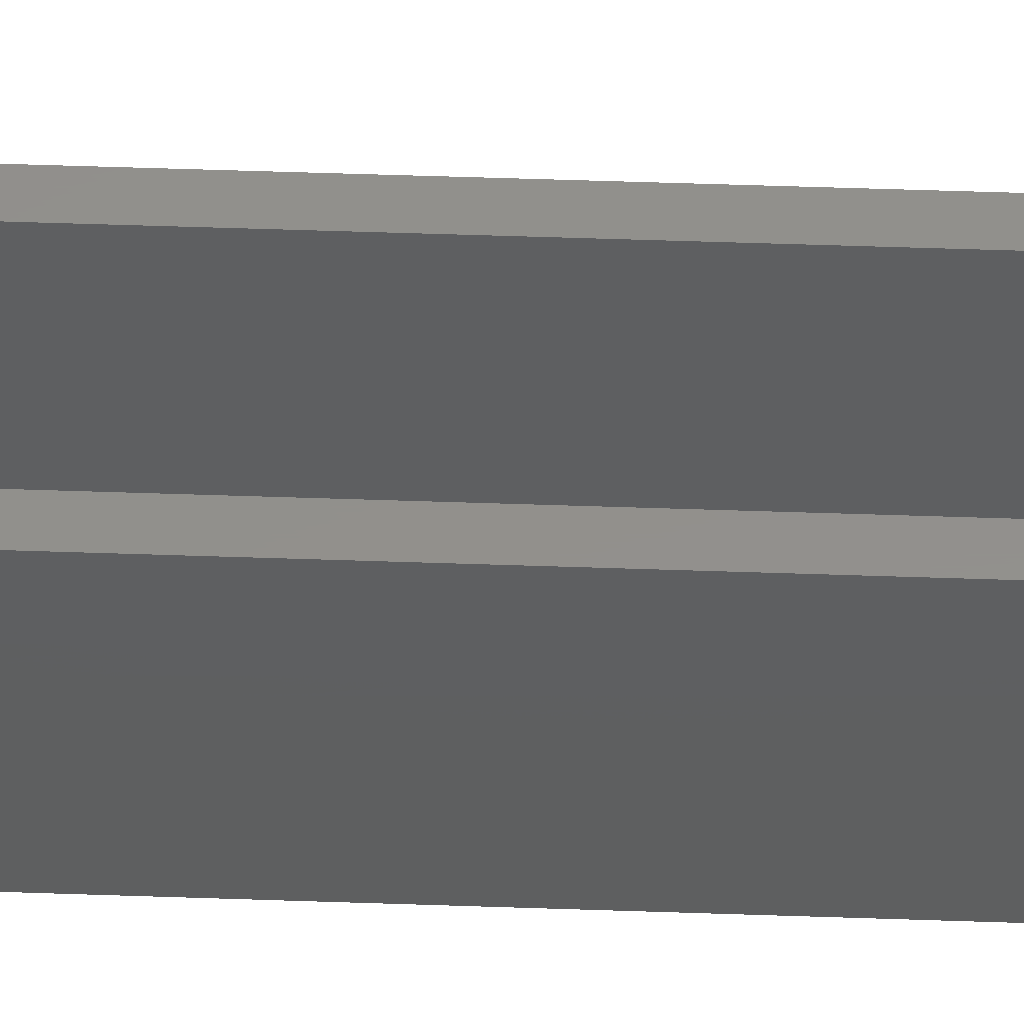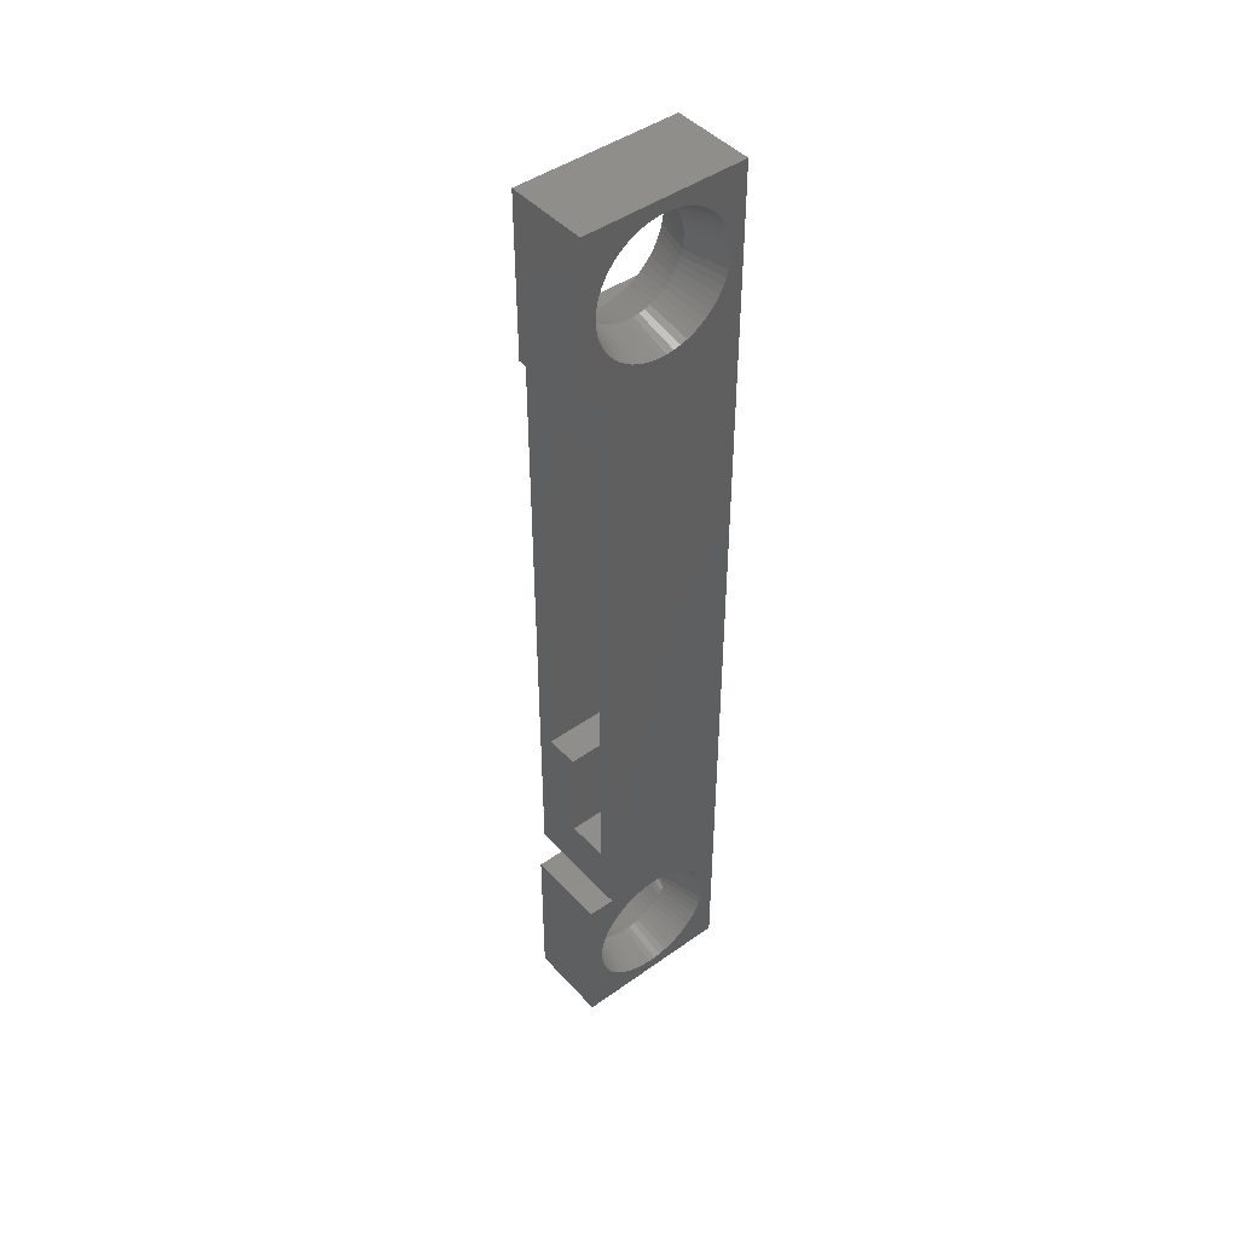
<metadata>
{"format":"stl","ext":"stl","renderer":"f3d","projection":"perspective","resolution":1024,"background":"white","views":[{"elev":53.3,"azim":92.1,"up":"+Z"},{"elev":45.5,"azim":50.7,"up":"+Y"}]}
</metadata>
<code>
# stl→obj: 390 verts, 788 faces
v -5.5 -9.45 0
v -4.8 0 0
v -1 -9.45 0
v -6.5 0 0
v -6.5 -38.4 0
v 0 -48 0
v -1 -28.95 0
v 0 9.6 0
v -4.8 -38.4 0
v -4.8 -48 0
v -5.5 -28.95 0
v -4.8 9.6 0
v 0 -40.45 7.704
v 0 -38.4 8
v 0 -38.4 9.6
v 0 -39.25 5.447
v 0 -39.21 5.017
v 0 -39.35 5.87
v 0 -39.48 6.281
v 0 -39.67 6.674
v 0 -39.89 7.045
v 0 -40.15 7.39
v 0 -40.78 7.984
v 0 -41.14 8.227
v 0 -41.52 8.43
v 0 -41.92 8.591
v 0 -42.34 8.706
v 0 -42.77 8.777
v 0 -43.2 8.8
v 0 -48 9.6
v 0 -47.19 5.017
v 0 -47.19 4.583
v 0 -47.15 5.447
v 0 -47.05 5.87
v 0 -46.92 6.281
v 0 -46.73 6.674
v 0 -46.51 7.045
v 0 -46.25 7.39
v 0 -45.95 7.704
v 0 -45.62 7.984
v 0 -45.26 8.227
v 0 -44.88 8.43
v 0 -44.48 8.591
v 0 -44.06 8.706
v 0 -43.63 8.777
v 0 9.6 9.6
v 0 8.794 5.017
v 0 8.747 5.447
v 0 8.654 5.87
v 0 8.516 6.281
v 0 8.334 6.674
v 0 8.111 7.045
v 0 7.849 7.39
v 0 7.551 7.704
v 0 7.221 7.984
v 0 6.862 8.227
v 0 6.48 8.43
v 0 6.077 8.591
v 0 5.66 8.706
v 0 5.232 8.777
v 0 4.8 8.8
v 0 0 9.6
v 0 0.8527 5.447
v 0 0 8
v 0 0.8059 5.017
v 0 0.9458 5.87
v 0 1.084 6.281
v 0 1.266 6.674
v 0 1.489 7.045
v 0 1.751 7.39
v 0 2.049 7.704
v 0 2.379 7.984
v 0 2.738 8.227
v 0 3.12 8.43
v 0 3.523 8.591
v 0 3.94 8.706
v 0 4.368 8.777
v 0 8.794 4.583
v 0 8.747 4.153
v 0 8.654 3.73
v 0 8.516 3.319
v 0 8.334 2.926
v 0 8.111 2.555
v 0 7.849 2.21
v 0 7.551 1.896
v 0 7.221 1.616
v 0 6.862 1.373
v 0 6.48 1.17
v 0 6.077 1.009
v 0 5.66 0.8935
v 0 5.232 0.8234
v 0 4.8 0.8
v 0 4.368 0.8234
v 0 0.8059 4.583
v 0 0.8527 4.153
v 0 -39.25 4.153
v 0 0.9458 3.73
v 0 -39.35 3.73
v 0 1.084 3.319
v 0 -39.48 3.319
v 0 1.266 2.926
v 0 -39.67 2.926
v 0 1.489 2.555
v 0 -39.89 2.555
v 0 1.751 2.21
v 0 -40.15 2.21
v 0 -39.21 4.583
v 0 2.049 1.896
v 0 -40.45 1.896
v 0 2.379 1.616
v 0 -40.78 1.616
v 0 2.738 1.373
v 0 -41.14 1.373
v 0 3.12 1.17
v 0 -41.52 1.17
v 0 3.523 1.009
v 0 -41.92 1.009
v 0 3.94 0.8935
v 0 -42.34 0.8935
v 0 -42.77 0.8234
v 0 -43.2 0.8
v 0 -43.63 0.8234
v 0 -44.06 0.8935
v 0 -44.48 1.009
v 0 -44.88 1.17
v 0 -45.26 1.373
v 0 -45.62 1.616
v 0 -45.95 1.896
v 0 -46.25 2.21
v 0 -46.51 2.555
v 0 -46.73 2.926
v 0 -46.92 3.319
v 0 -47.05 3.73
v 0 -47.15 4.153
v -4.8 8.794 4.583
v -4.8 9.6 9.6
v -4.8 8.747 4.153
v -4.8 8.654 3.73
v -4.8 8.516 3.319
v -4.8 8.334 2.926
v -4.8 8.111 2.555
v -4.8 7.849 2.21
v -4.8 7.551 1.896
v -4.8 7.221 1.616
v -4.8 6.862 1.373
v -4.8 6.48 1.17
v -4.8 6.077 1.009
v -4.8 5.66 0.8935
v -4.8 5.232 0.8234
v -4.8 4.8 0.8
v -4.8 0 8
v -4.8 0.8059 4.583
v -4.8 0.8527 4.153
v -4.8 0.9458 3.73
v -4.8 1.084 3.319
v -4.8 1.266 2.926
v -4.8 1.489 2.555
v -4.8 1.751 2.21
v -4.8 2.049 1.896
v -4.8 2.379 1.616
v -4.8 2.738 1.373
v -4.8 3.12 1.17
v -4.8 3.523 1.009
v -4.8 3.94 0.8935
v -4.8 4.368 0.8234
v -4.8 8.794 5.017
v -4.8 8.747 5.447
v -4.8 8.654 5.87
v -4.8 8.516 6.281
v -4.8 8.334 6.674
v -4.8 8.111 7.045
v -4.8 7.849 7.39
v -4.8 7.551 7.704
v -4.8 7.221 7.984
v -4.8 6.862 8.227
v -4.8 6.48 8.43
v -4.8 6.077 8.591
v -4.8 5.66 8.706
v -4.8 5.232 8.777
v -4.8 4.8 8.8
v -4.8 0 9.6
v -4.8 4.368 8.777
v -4.8 0.8059 5.017
v -4.8 0.8527 5.447
v -4.8 0.9458 5.87
v -4.8 1.084 6.281
v -4.8 1.266 6.674
v -4.8 1.489 7.045
v -4.8 1.751 7.39
v -4.8 2.049 7.704
v -4.8 2.379 7.984
v -4.8 2.738 8.227
v -4.8 3.12 8.43
v -4.8 3.523 8.591
v -4.8 3.94 8.706
v -6.5 0 8
v -2.4 5.488 1.675
v -2.4 5.146 1.619
v -2.4 5.822 1.768
v -2.4 6.144 1.896
v -2.4 6.45 2.058
v -2.4 6.737 2.252
v -2.4 7.001 2.477
v -2.4 7.239 2.728
v -2.4 7.449 3.004
v -2.4 7.627 3.301
v -2.4 7.773 3.616
v -2.4 7.883 3.944
v -2.4 7.958 4.282
v -2.4 7.995 4.627
v -2.4 7.995 4.973
v -2.4 7.958 5.318
v -2.4 7.883 5.656
v -2.4 7.773 5.984
v -2.4 7.627 6.299
v -2.4 7.449 6.596
v -2.4 7.239 6.872
v -2.4 7.001 7.123
v -2.4 6.737 7.348
v -2.4 6.45 7.542
v -2.4 6.144 7.704
v -2.4 5.822 7.832
v -2.4 5.488 7.925
v -2.4 5.146 7.981
v -2.4 4.8 8
v -2.4 4.454 7.981
v -2.4 4.112 7.925
v -2.4 3.778 7.832
v -2.4 3.456 7.704
v -2.4 3.15 7.542
v -2.4 2.863 7.348
v -2.4 2.599 7.123
v -2.4 2.361 6.872
v -2.4 2.151 6.596
v -2.4 1.973 6.299
v -2.4 1.827 5.984
v -2.4 1.717 5.656
v -2.4 1.642 5.318
v -2.4 1.605 4.973
v -2.4 1.605 4.627
v -2.4 1.642 4.282
v -2.4 1.717 3.944
v -2.4 1.827 3.616
v -2.4 1.973 3.301
v -2.4 2.151 3.004
v -2.4 2.361 2.728
v -2.4 2.599 2.477
v -2.4 2.863 2.252
v -2.4 3.15 2.058
v -2.4 3.456 1.896
v -2.4 3.778 1.768
v -2.4 4.112 1.675
v -2.4 4.454 1.619
v -2.4 4.8 1.6
v -4.8 -39.21 4.583
v -4.8 -38.4 8
v -4.8 -39.21 5.017
v -4.8 -39.25 4.153
v -4.8 -39.35 3.73
v -4.8 -39.48 3.319
v -4.8 -39.67 2.926
v -4.8 -39.89 2.555
v -4.8 -40.15 2.21
v -4.8 -40.45 1.896
v -4.8 -40.78 1.616
v -4.8 -41.14 1.373
v -4.8 -41.52 1.17
v -4.8 -41.92 1.009
v -4.8 -42.34 0.8935
v -4.8 -42.77 0.8234
v -4.8 -43.2 0.8
v -4.8 -47.19 4.583
v -4.8 -47.19 5.017
v -4.8 -47.15 4.153
v -4.8 -47.05 3.73
v -4.8 -46.92 3.319
v -4.8 -46.73 2.926
v -4.8 -46.51 2.555
v -4.8 -46.25 2.21
v -4.8 -45.95 1.896
v -4.8 -45.62 1.616
v -4.8 -45.26 1.373
v -4.8 -44.88 1.17
v -4.8 -44.48 1.009
v -4.8 -44.06 0.8935
v -4.8 -43.63 0.8234
v -4.8 -39.25 5.447
v -4.8 -39.35 5.87
v -4.8 -39.48 6.281
v -4.8 -39.67 6.674
v -4.8 -39.89 7.045
v -4.8 -40.15 7.39
v -4.8 -40.45 7.704
v -4.8 -38.4 9.6
v -4.8 -40.78 7.984
v -4.8 -41.14 8.227
v -4.8 -41.52 8.43
v -4.8 -41.92 8.591
v -4.8 -42.34 8.706
v -4.8 -42.77 8.777
v -4.8 -43.2 8.8
v -4.8 -48 9.6
v -4.8 -43.63 8.777
v -4.8 -44.06 8.706
v -4.8 -44.48 8.591
v -4.8 -44.88 8.43
v -4.8 -45.26 8.227
v -4.8 -45.62 7.984
v -4.8 -45.95 7.704
v -4.8 -46.25 7.39
v -4.8 -46.51 7.045
v -4.8 -46.73 6.674
v -4.8 -46.92 6.281
v -4.8 -47.05 5.87
v -4.8 -47.15 5.447
v -2.4 -42.51 1.675
v -2.4 -42.85 1.619
v -2.4 -42.18 1.768
v -2.4 -41.86 1.896
v -2.4 -41.55 2.058
v -2.4 -41.26 2.252
v -2.4 -41 2.477
v -2.4 -40.76 2.728
v -2.4 -40.55 3.004
v -2.4 -40.37 3.301
v -2.4 -40.23 3.616
v -2.4 -40.12 3.944
v -2.4 -40.04 4.282
v -2.4 -40 4.627
v -2.4 -40 4.973
v -2.4 -40.04 5.318
v -2.4 -40.12 5.656
v -2.4 -40.23 5.984
v -2.4 -40.37 6.299
v -2.4 -40.55 6.596
v -2.4 -40.76 6.872
v -2.4 -41 7.123
v -2.4 -41.26 7.348
v -2.4 -41.55 7.542
v -2.4 -41.86 7.704
v -2.4 -42.18 7.832
v -2.4 -42.51 7.925
v -2.4 -42.85 7.981
v -2.4 -43.2 8
v -2.4 -43.55 7.981
v -2.4 -43.89 7.925
v -2.4 -44.22 7.832
v -2.4 -44.54 7.704
v -2.4 -44.85 7.542
v -2.4 -45.14 7.348
v -2.4 -45.4 7.123
v -2.4 -45.64 6.872
v -2.4 -45.85 6.596
v -2.4 -46.03 6.299
v -2.4 -46.17 5.984
v -2.4 -46.28 5.656
v -2.4 -46.36 5.318
v -2.4 -46.4 4.973
v -2.4 -46.4 4.627
v -2.4 -46.36 4.282
v -2.4 -46.28 3.944
v -2.4 -46.17 3.616
v -2.4 -46.03 3.301
v -2.4 -45.85 3.004
v -2.4 -45.64 2.728
v -2.4 -45.4 2.477
v -2.4 -45.14 2.252
v -2.4 -44.85 2.058
v -2.4 -44.54 1.896
v -2.4 -44.22 1.768
v -2.4 -43.89 1.675
v -2.4 -43.55 1.619
v -2.4 -43.2 1.6
v -4.5 -3.45 0.8
v -1 -3.45 8
v -4.5 -3.45 8
v -1 -3.45 0.8
v -6.5 -38.4 8
v -4.5 -9.45 8
v -4.5 -9.45 0.8
v -3.5 -34.95 8
v -3.5 -28.95 0.8
v -3.5 -28.95 8
v -3.5 -34.95 0.8
v -5.5 -28.95 8
v -5.5 -9.45 8
v -1 -34.95 0.8
v -1 -34.95 8
v -1 -9.45 0.8
v -1 -28.95 0.8
f 1 2 3
f 1 4 2
f 4 1 5
f 6 7 8
f 9 6 10
f 6 9 7
f 9 11 7
f 11 5 1
f 5 11 9
f 3 8 7
f 2 8 3
f 8 2 12
f 13 14 15
f 14 16 17
f 14 18 16
f 14 19 18
f 14 20 19
f 14 21 20
f 14 22 21
f 14 13 22
f 15 23 13
f 15 24 23
f 15 25 24
f 15 26 25
f 15 27 26
f 15 28 27
f 15 29 28
f 30 29 15
f 31 30 32
f 33 30 31
f 34 30 33
f 35 30 34
f 36 30 35
f 37 30 36
f 38 30 37
f 39 30 38
f 40 30 39
f 41 30 40
f 42 30 41
f 43 30 42
f 44 30 43
f 45 30 44
f 29 30 45
f 46 47 8
f 46 48 47
f 46 49 48
f 46 50 49
f 46 51 50
f 46 52 51
f 46 53 52
f 46 54 53
f 46 55 54
f 46 56 55
f 46 57 56
f 46 58 57
f 46 59 58
f 46 60 59
f 46 61 60
f 62 61 46
f 63 64 65
f 66 64 63
f 67 64 66
f 68 64 67
f 69 64 68
f 70 64 69
f 71 64 70
f 64 71 62
f 72 62 71
f 73 62 72
f 74 62 73
f 75 62 74
f 76 62 75
f 77 62 76
f 61 62 77
f 78 8 47
f 79 8 78
f 80 8 79
f 81 8 80
f 82 8 81
f 83 8 82
f 84 8 83
f 85 8 84
f 86 8 85
f 87 8 86
f 88 8 87
f 89 8 88
f 90 8 89
f 91 8 90
f 92 8 91
f 93 8 92
f 65 64 94
f 94 64 95
f 96 95 64
f 96 64 14
f 95 96 97
f 98 97 96
f 97 98 99
f 100 99 98
f 99 100 101
f 102 101 100
f 101 102 103
f 104 103 102
f 103 104 105
f 106 105 104
f 107 14 17
f 96 14 107
f 105 106 108
f 109 108 106
f 108 109 110
f 111 110 109
f 110 111 112
f 113 112 111
f 112 113 114
f 115 114 113
f 114 115 116
f 117 116 115
f 116 117 118
f 119 118 117
f 118 119 93
f 120 93 119
f 93 120 8
f 6 120 121
f 6 32 30
f 120 6 8
f 122 6 121
f 123 6 122
f 124 6 123
f 125 6 124
f 126 6 125
f 127 6 126
f 128 6 127
f 129 6 128
f 130 6 129
f 131 6 130
f 132 6 131
f 133 6 132
f 134 6 133
f 32 6 134
f 12 135 136
f 12 137 135
f 12 138 137
f 12 139 138
f 12 140 139
f 12 141 140
f 12 142 141
f 12 143 142
f 12 144 143
f 12 145 144
f 12 146 145
f 12 147 146
f 12 148 147
f 12 149 148
f 12 150 149
f 2 150 12
f 151 152 2
f 153 2 152
f 154 2 153
f 155 2 154
f 156 2 155
f 157 2 156
f 158 2 157
f 159 2 158
f 160 2 159
f 161 2 160
f 162 2 161
f 163 2 162
f 164 2 163
f 165 2 164
f 150 2 165
f 166 136 135
f 167 136 166
f 168 136 167
f 169 136 168
f 170 136 169
f 171 136 170
f 172 136 171
f 173 136 172
f 174 136 173
f 175 136 174
f 176 136 175
f 177 136 176
f 178 136 177
f 179 136 178
f 180 136 179
f 181 180 182
f 152 151 183
f 183 151 184
f 151 185 184
f 151 186 185
f 151 187 186
f 151 188 187
f 151 189 188
f 151 190 189
f 181 190 151
f 190 181 191
f 191 181 192
f 192 181 193
f 193 181 194
f 180 181 136
f 195 181 182
f 194 181 195
f 2 196 151
f 196 2 4
f 151 62 181
f 62 151 64
f 197 198 91
f 90 197 91
f 199 197 90
f 89 199 90
f 200 199 89
f 88 200 89
f 201 200 88
f 87 201 88
f 202 201 87
f 86 202 87
f 203 202 86
f 85 203 86
f 204 203 85
f 84 204 85
f 205 204 84
f 83 205 84
f 206 205 83
f 82 206 83
f 207 206 82
f 81 207 82
f 208 207 81
f 80 208 81
f 209 208 80
f 79 209 80
f 210 209 79
f 78 210 79
f 210 47 211
f 47 210 78
f 47 212 211
f 48 212 47
f 48 213 212
f 49 213 48
f 49 214 213
f 50 214 49
f 50 215 214
f 51 215 50
f 51 216 215
f 51 52 216
f 52 217 216
f 52 53 217
f 53 218 217
f 53 54 218
f 54 219 218
f 54 55 219
f 55 220 219
f 55 56 220
f 56 221 220
f 56 57 221
f 57 222 221
f 57 58 222
f 58 223 222
f 58 59 223
f 59 224 223
f 59 60 224
f 60 225 224
f 60 61 225
f 225 61 226
f 61 77 226
f 226 77 227
f 77 76 227
f 227 76 228
f 76 75 228
f 228 75 229
f 75 74 229
f 229 74 230
f 74 73 230
f 230 73 231
f 73 72 231
f 231 72 232
f 72 71 232
f 232 71 233
f 71 70 233
f 233 70 234
f 70 69 234
f 234 69 235
f 69 68 235
f 235 68 236
f 68 67 236
f 236 67 237
f 67 66 237
f 237 66 238
f 66 63 238
f 238 63 239
f 63 65 239
f 65 240 239
f 240 65 94
f 240 94 241
f 241 94 95
f 241 95 242
f 242 95 97
f 242 97 243
f 243 97 99
f 243 99 244
f 244 99 101
f 245 244 101
f 245 101 103
f 246 245 103
f 246 103 105
f 247 246 105
f 247 105 108
f 248 247 108
f 248 108 110
f 249 248 110
f 249 110 112
f 250 249 112
f 250 112 114
f 251 250 114
f 251 114 116
f 252 251 116
f 252 116 118
f 253 252 118
f 253 118 93
f 254 253 93
f 254 93 92
f 198 254 92
f 91 198 92
f 224 179 223
f 179 178 223
f 223 178 222
f 178 177 222
f 222 177 221
f 177 176 221
f 221 176 220
f 176 175 220
f 220 175 219
f 175 174 219
f 219 174 218
f 174 173 218
f 218 173 217
f 173 172 217
f 217 172 216
f 172 171 216
f 216 171 215
f 171 170 215
f 215 170 214
f 170 169 214
f 214 169 213
f 169 168 213
f 213 168 212
f 168 167 212
f 212 167 211
f 167 166 211
f 166 210 211
f 210 166 135
f 210 135 209
f 209 135 137
f 209 137 208
f 208 137 138
f 208 138 207
f 207 138 139
f 207 139 206
f 206 139 140
f 205 206 140
f 205 140 141
f 204 205 141
f 204 141 142
f 203 204 142
f 203 142 143
f 202 203 143
f 202 143 144
f 201 202 144
f 201 144 145
f 200 201 145
f 200 145 146
f 199 200 146
f 199 146 147
f 197 199 147
f 197 147 148
f 198 197 148
f 198 148 149
f 254 198 149
f 254 149 150
f 253 254 150
f 165 253 150
f 252 253 165
f 164 252 165
f 251 252 164
f 163 251 164
f 250 251 163
f 162 250 163
f 249 250 162
f 161 249 162
f 248 249 161
f 160 248 161
f 247 248 160
f 159 247 160
f 246 247 159
f 158 246 159
f 245 246 158
f 157 245 158
f 244 245 157
f 156 244 157
f 243 244 156
f 155 243 156
f 242 243 155
f 154 242 155
f 241 242 154
f 153 241 154
f 240 241 153
f 152 240 153
f 240 183 239
f 183 240 152
f 183 238 239
f 184 238 183
f 184 237 238
f 185 237 184
f 185 236 237
f 186 236 185
f 186 235 236
f 187 235 186
f 187 234 235
f 187 188 234
f 188 233 234
f 188 189 233
f 189 232 233
f 189 190 232
f 190 231 232
f 190 191 231
f 191 230 231
f 191 192 230
f 192 229 230
f 192 193 229
f 193 228 229
f 193 194 228
f 194 227 228
f 194 195 227
f 195 226 227
f 195 182 226
f 182 225 226
f 182 180 225
f 225 180 224
f 180 179 224
f 136 62 46
f 62 136 181
f 8 136 46
f 136 8 12
f 255 256 9
f 257 256 255
f 9 258 255
f 9 259 258
f 9 260 259
f 9 261 260
f 9 262 261
f 9 263 262
f 9 264 263
f 9 265 264
f 9 266 265
f 9 267 266
f 9 268 267
f 9 269 268
f 9 270 269
f 9 271 270
f 10 271 9
f 272 10 273
f 274 10 272
f 275 10 274
f 276 10 275
f 277 10 276
f 278 10 277
f 279 10 278
f 280 10 279
f 281 10 280
f 282 10 281
f 283 10 282
f 284 10 283
f 285 10 284
f 286 10 285
f 271 10 286
f 287 256 257
f 288 256 287
f 289 256 288
f 290 256 289
f 291 256 290
f 292 256 291
f 293 256 292
f 256 293 294
f 295 294 293
f 296 294 295
f 297 294 296
f 298 294 297
f 299 294 298
f 300 294 299
f 301 294 300
f 302 301 303
f 302 273 10
f 301 302 294
f 304 302 303
f 305 302 304
f 306 302 305
f 307 302 306
f 308 302 307
f 309 302 308
f 310 302 309
f 311 302 310
f 312 302 311
f 313 302 312
f 314 302 313
f 315 302 314
f 273 302 315
f 10 30 302
f 30 10 6
f 316 317 120
f 119 316 120
f 318 316 119
f 117 318 119
f 319 318 117
f 115 319 117
f 320 319 115
f 113 320 115
f 321 320 113
f 111 321 113
f 322 321 111
f 109 322 111
f 323 322 109
f 106 323 109
f 324 323 106
f 104 324 106
f 325 324 104
f 102 325 104
f 326 325 102
f 100 326 102
f 327 326 100
f 98 327 100
f 328 327 98
f 96 328 98
f 329 328 96
f 107 329 96
f 329 17 330
f 17 329 107
f 17 331 330
f 16 331 17
f 16 332 331
f 18 332 16
f 18 333 332
f 19 333 18
f 19 334 333
f 20 334 19
f 20 335 334
f 20 21 335
f 21 336 335
f 21 22 336
f 22 337 336
f 22 13 337
f 13 338 337
f 13 23 338
f 23 339 338
f 23 24 339
f 24 340 339
f 24 25 340
f 25 341 340
f 25 26 341
f 26 342 341
f 26 27 342
f 27 343 342
f 27 28 343
f 28 344 343
f 28 29 344
f 344 29 345
f 29 45 345
f 345 45 346
f 45 44 346
f 346 44 347
f 44 43 347
f 347 43 348
f 43 42 348
f 348 42 349
f 42 41 349
f 349 41 350
f 41 40 350
f 350 40 351
f 40 39 351
f 351 39 352
f 39 38 352
f 352 38 353
f 38 37 353
f 353 37 354
f 37 36 354
f 354 36 355
f 36 35 355
f 355 35 356
f 35 34 356
f 356 34 357
f 34 33 357
f 357 33 358
f 33 31 358
f 31 359 358
f 359 31 32
f 359 32 360
f 360 32 134
f 360 134 361
f 361 134 133
f 361 133 362
f 362 133 132
f 362 132 363
f 363 132 131
f 364 363 131
f 364 131 130
f 365 364 130
f 365 130 129
f 366 365 129
f 366 129 128
f 367 366 128
f 367 128 127
f 368 367 127
f 368 127 126
f 369 368 126
f 369 126 125
f 370 369 125
f 370 125 124
f 371 370 124
f 371 124 123
f 372 371 123
f 372 123 122
f 373 372 122
f 373 122 121
f 317 373 121
f 120 317 121
f 343 300 342
f 300 299 342
f 342 299 341
f 299 298 341
f 341 298 340
f 298 297 340
f 340 297 339
f 297 296 339
f 339 296 338
f 296 295 338
f 338 295 337
f 295 293 337
f 337 293 336
f 293 292 336
f 336 292 335
f 292 291 335
f 335 291 334
f 291 290 334
f 334 290 333
f 290 289 333
f 333 289 332
f 289 288 332
f 332 288 331
f 288 287 331
f 331 287 330
f 287 257 330
f 257 329 330
f 329 257 255
f 329 255 328
f 328 255 258
f 328 258 327
f 327 258 259
f 327 259 326
f 326 259 260
f 326 260 325
f 325 260 261
f 324 325 261
f 324 261 262
f 323 324 262
f 323 262 263
f 322 323 263
f 322 263 264
f 321 322 264
f 321 264 265
f 320 321 265
f 320 265 266
f 319 320 266
f 319 266 267
f 318 319 267
f 318 267 268
f 316 318 268
f 316 268 269
f 317 316 269
f 317 269 270
f 373 317 270
f 373 270 271
f 372 373 271
f 286 372 271
f 371 372 286
f 285 371 286
f 370 371 285
f 284 370 285
f 369 370 284
f 283 369 284
f 368 369 283
f 282 368 283
f 367 368 282
f 281 367 282
f 366 367 281
f 280 366 281
f 365 366 280
f 279 365 280
f 364 365 279
f 278 364 279
f 363 364 278
f 277 363 278
f 362 363 277
f 276 362 277
f 361 362 276
f 275 361 276
f 360 361 275
f 274 360 275
f 359 360 274
f 272 359 274
f 359 273 358
f 273 359 272
f 273 357 358
f 315 357 273
f 315 356 357
f 314 356 315
f 314 355 356
f 313 355 314
f 313 354 355
f 312 354 313
f 312 353 354
f 312 311 353
f 311 352 353
f 311 310 352
f 310 351 352
f 310 309 351
f 309 350 351
f 309 308 350
f 308 349 350
f 308 307 349
f 307 348 349
f 307 306 348
f 306 347 348
f 306 305 347
f 305 346 347
f 305 304 346
f 304 345 346
f 304 303 345
f 303 344 345
f 303 301 344
f 344 301 343
f 301 300 343
f 294 30 15
f 30 294 302
f 14 294 15
f 294 14 256
f 374 375 376
f 375 374 377
f 5 196 4
f 196 5 378
f 5 256 378
f 256 5 9
f 379 374 376
f 374 379 380
f 381 382 383
f 382 381 384
f 385 1 386
f 1 385 11
f 387 381 388
f 381 387 384
f 385 381 383
f 378 381 385
f 381 378 256
f 378 385 196
f 64 375 14
f 151 375 64
f 375 151 376
f 196 376 151
f 376 386 379
f 386 196 385
f 376 196 386
f 388 14 375
f 381 14 388
f 14 381 256
f 374 389 377
f 389 374 380
f 386 380 379
f 1 380 386
f 3 380 1
f 380 3 389
f 3 7 389
f 389 375 377
f 390 389 7
f 389 390 375
f 388 390 387
f 390 388 375
f 382 387 390
f 387 382 384
f 390 7 382
f 382 385 383
f 382 11 385
f 11 382 7

</code>
